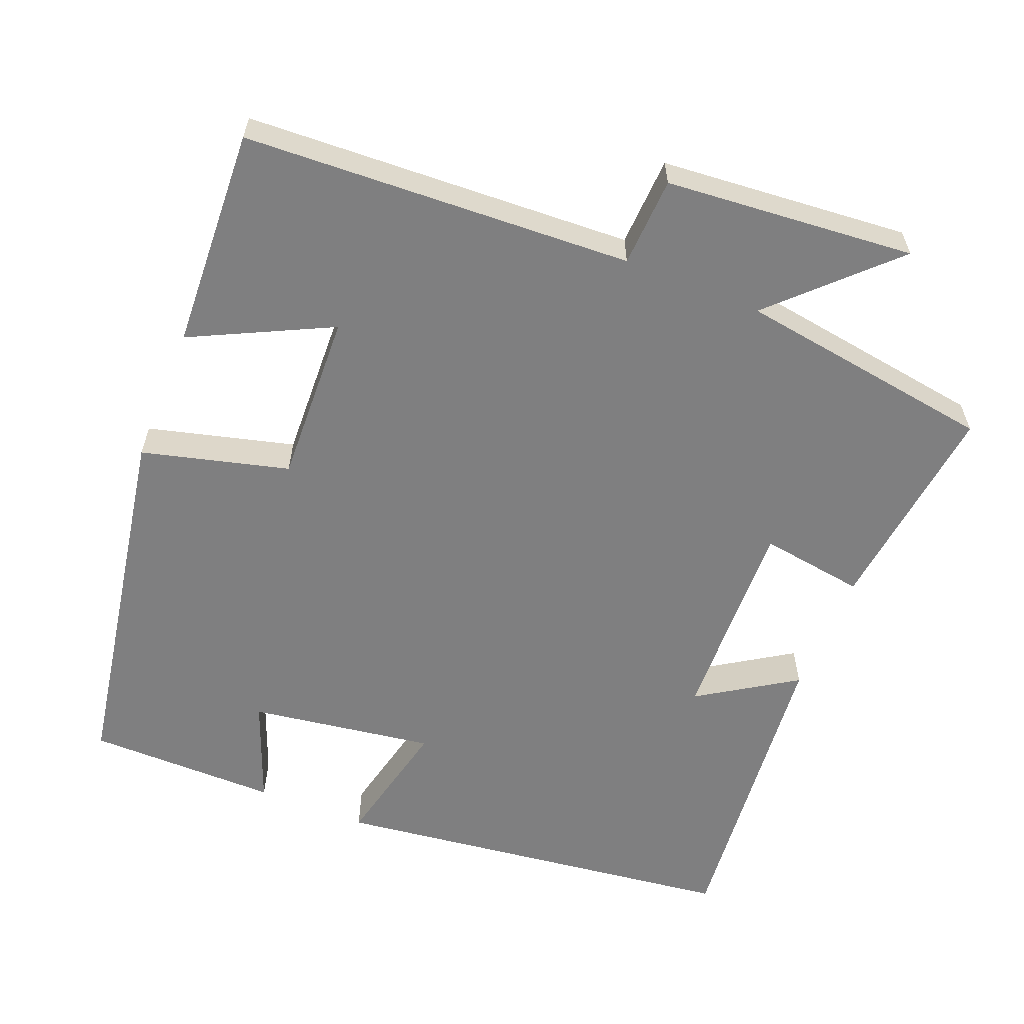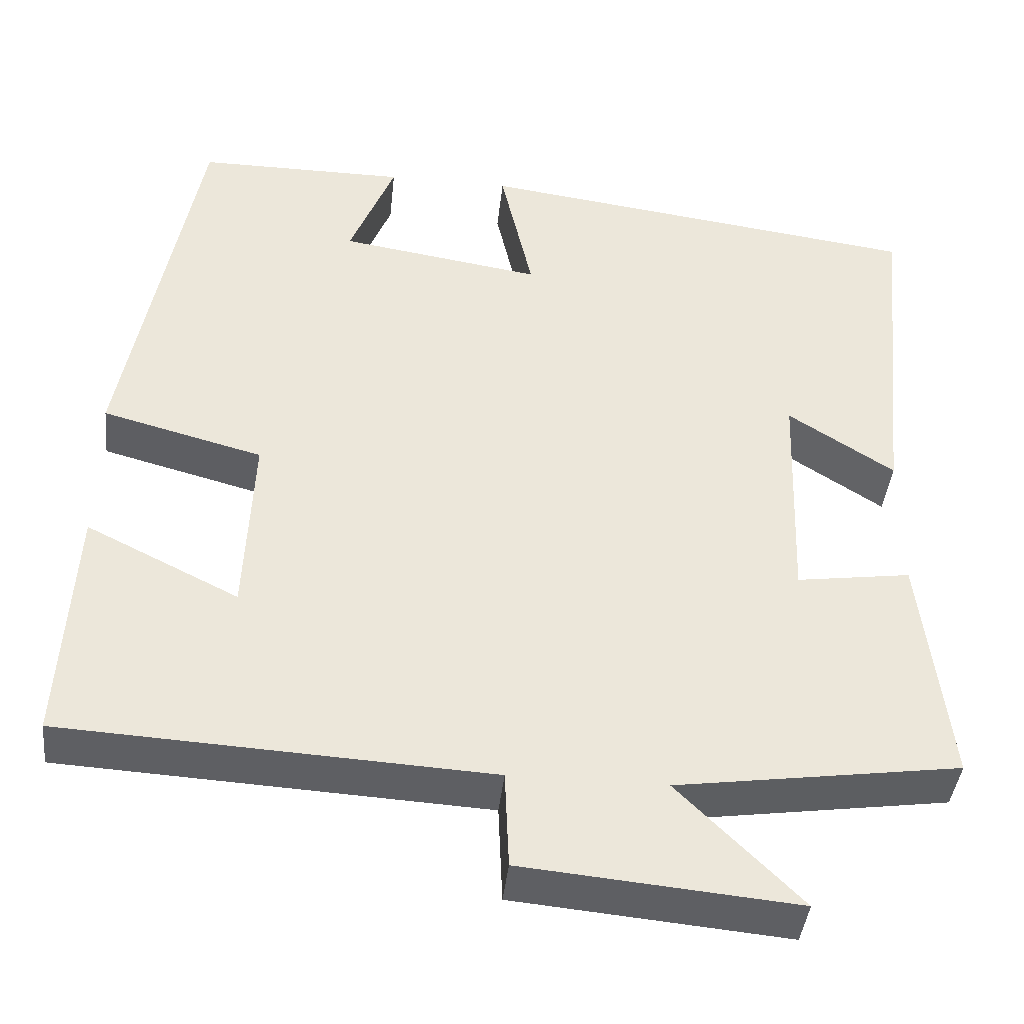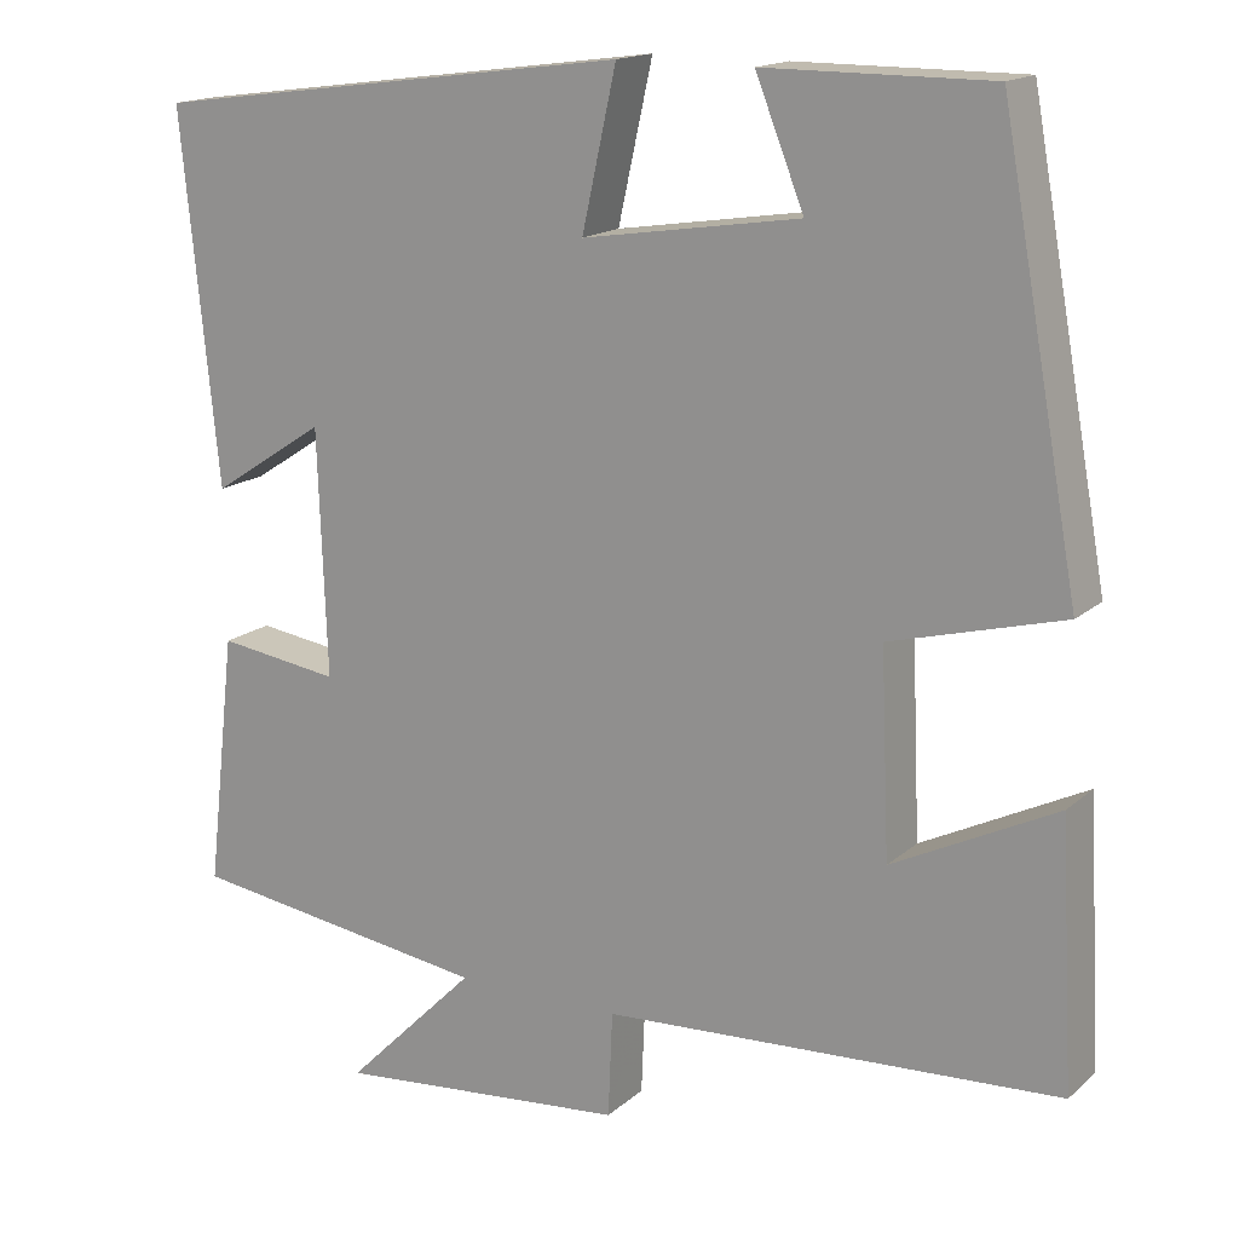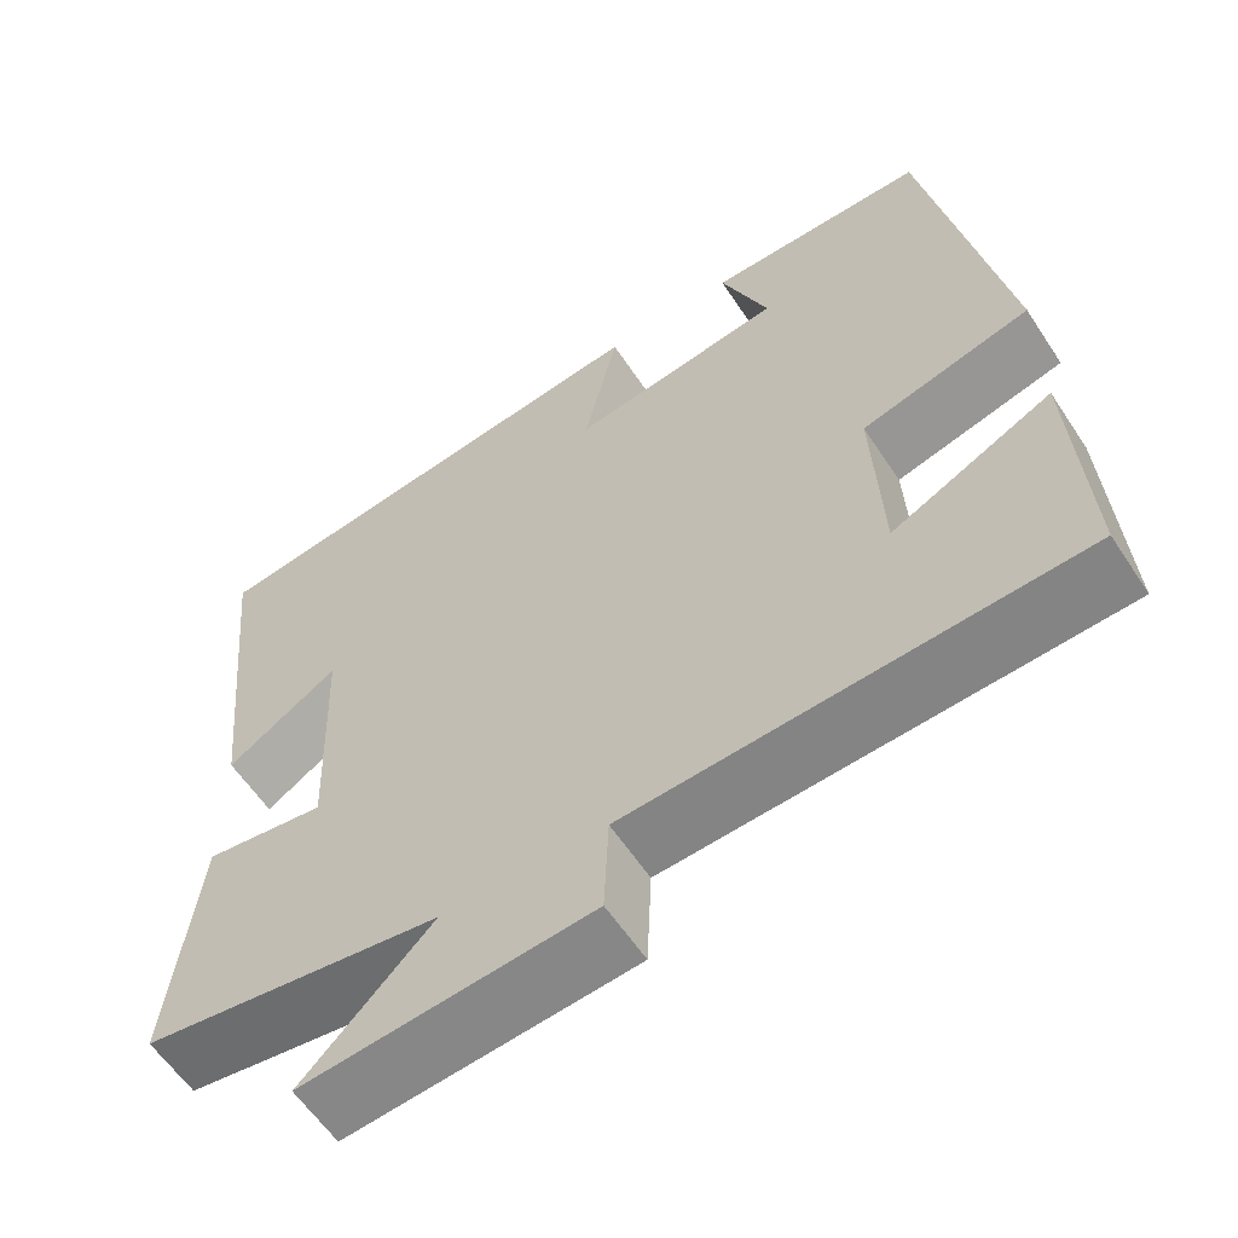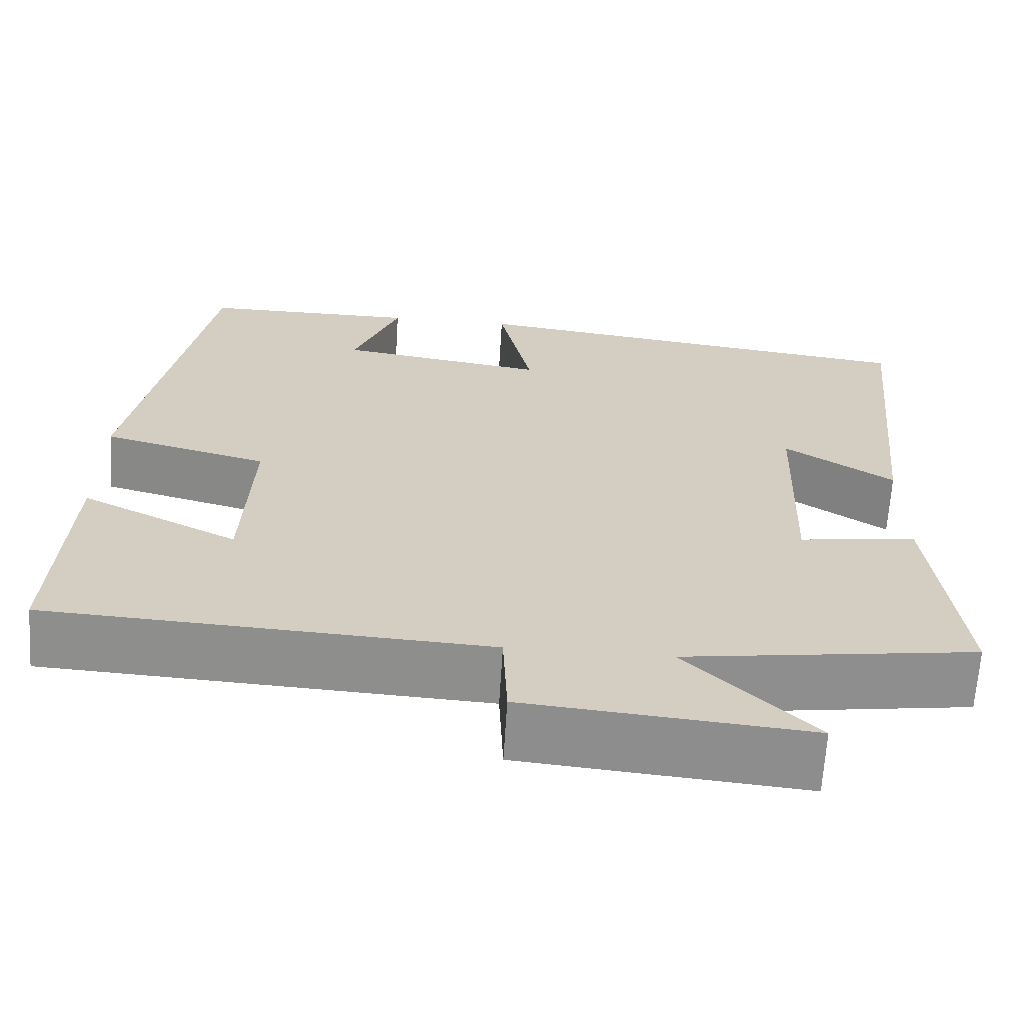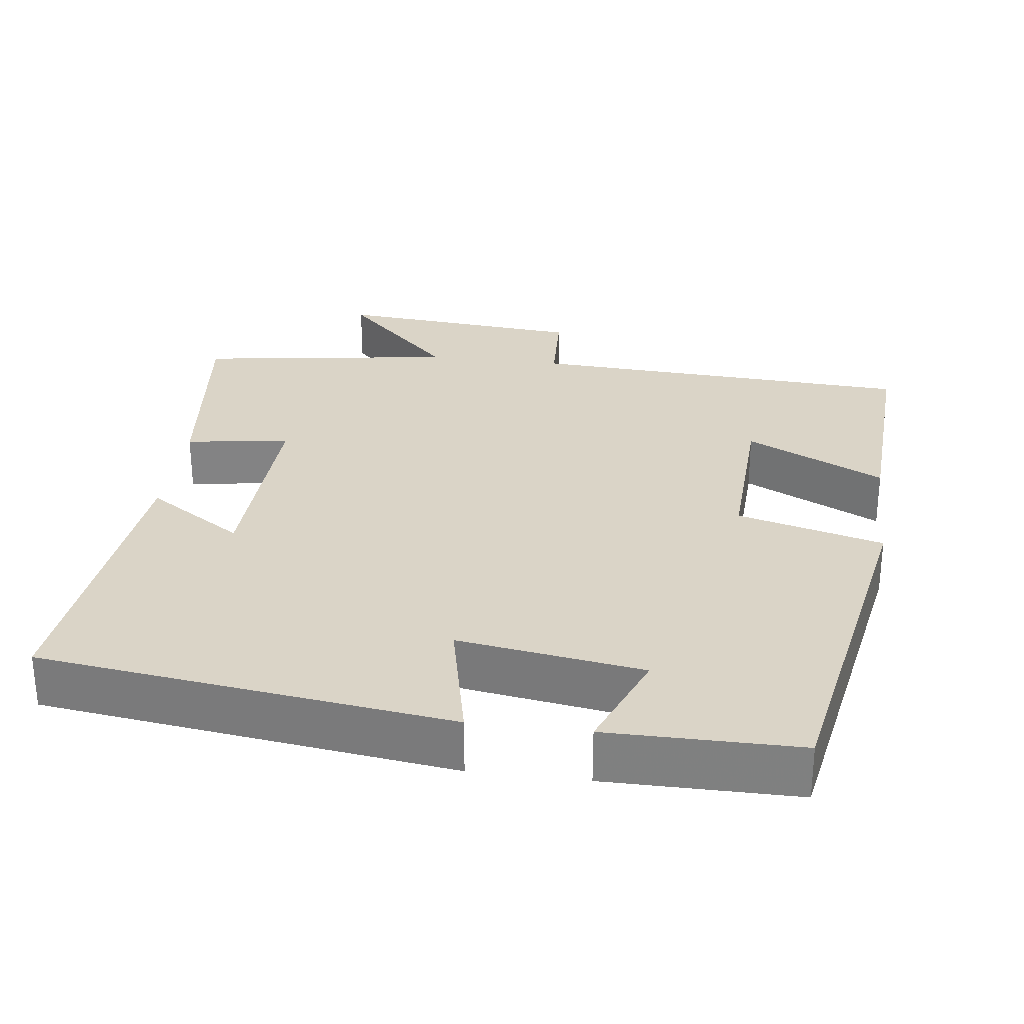
<metadata>
{"format":"obj","ext":"obj","renderer":"f3d","projection":"perspective","resolution":1024,"background":"white","views":[{"elev":-59.8,"azim":157.8,"up":"+Y"},{"elev":-41.4,"azim":173.9,"up":"+Z"},{"elev":16.2,"azim":30.9,"up":"+Z"},{"elev":-59.4,"azim":33.2,"up":"+Z"},{"elev":-65.1,"azim":176.5,"up":"+Z"},{"elev":28.9,"azim":7.3,"up":"+Y"}]}
</metadata>
<code>
v 0.516 0.07 -0.472
v -0.001 0.07 -0.5
v -0.006 0.07 -0.619
v -0.338 0.07 -0.649
v -0.189 0.07 -0.5
v -0.533 0.07 -0.45
v -0.5 0.07 -0.163
v -0.361 0.07 -0.183
v -0.371 0.07 0.095
v -0.5 0.07 0.011
v -0.542 0.07 0.428
v 0.004 0.07 0.5
v -0.035 0.07 0.324
v 0.211 0.07 0.362
v 0.156 0.07 0.5
v 0.411 0.07 0.5
v 0.5 0.07 0.011
v 0.305 0.07 -0.041
v 0.315 0.07 -0.269
v 0.5 0.07 -0.177
v 0.516 0 -0.472
v -0.001 0 -0.5
v -0.006 0 -0.619
v -0.338 0 -0.649
v -0.189 0 -0.5
v -0.533 0 -0.45
v -0.5 0 -0.163
v -0.361 0 -0.183
v -0.371 0 0.095
v -0.5 0 0.011
v -0.542 0 0.428
v 0.004 0 0.5
v -0.035 0 0.324
v 0.211 0 0.362
v 0.156 0 0.5
v 0.411 0 0.5
v 0.5 0 0.011
v 0.305 0 -0.041
v 0.315 0 -0.269
v 0.5 0 -0.177
f 19 20 1 2
f 18 19 2
f 16 17 18
f 16 18 2
f 14 15 16
f 14 16 2
f 13 14 2
f 11 12 13
f 10 11 13
f 9 10 13
f 13 2 3
f 9 13 3
f 8 9 3
f 5 6 7 8
f 5 8 3
f 3 4 5
f 22 21 40 39
f 22 39 38
f 38 37 36
f 22 38 36
f 36 35 34
f 22 36 34
f 22 34 33
f 33 32 31
f 33 31 30
f 33 30 29
f 23 22 33
f 23 33 29
f 23 29 28
f 28 27 26 25
f 23 28 25
f 25 24 23
f 1 21 22 2
f 2 22 23 3
f 3 23 24 4
f 4 24 25 5
f 5 25 26 6
f 6 26 27 7
f 7 27 28 8
f 8 28 29 9
f 9 29 30 10
f 10 30 31 11
f 11 31 32 12
f 12 32 33 13
f 13 33 34 14
f 14 34 35 15
f 15 35 36 16
f 16 36 37 17
f 17 37 38 18
f 18 38 39 19
f 19 39 40 20
f 20 40 21 1

</code>
